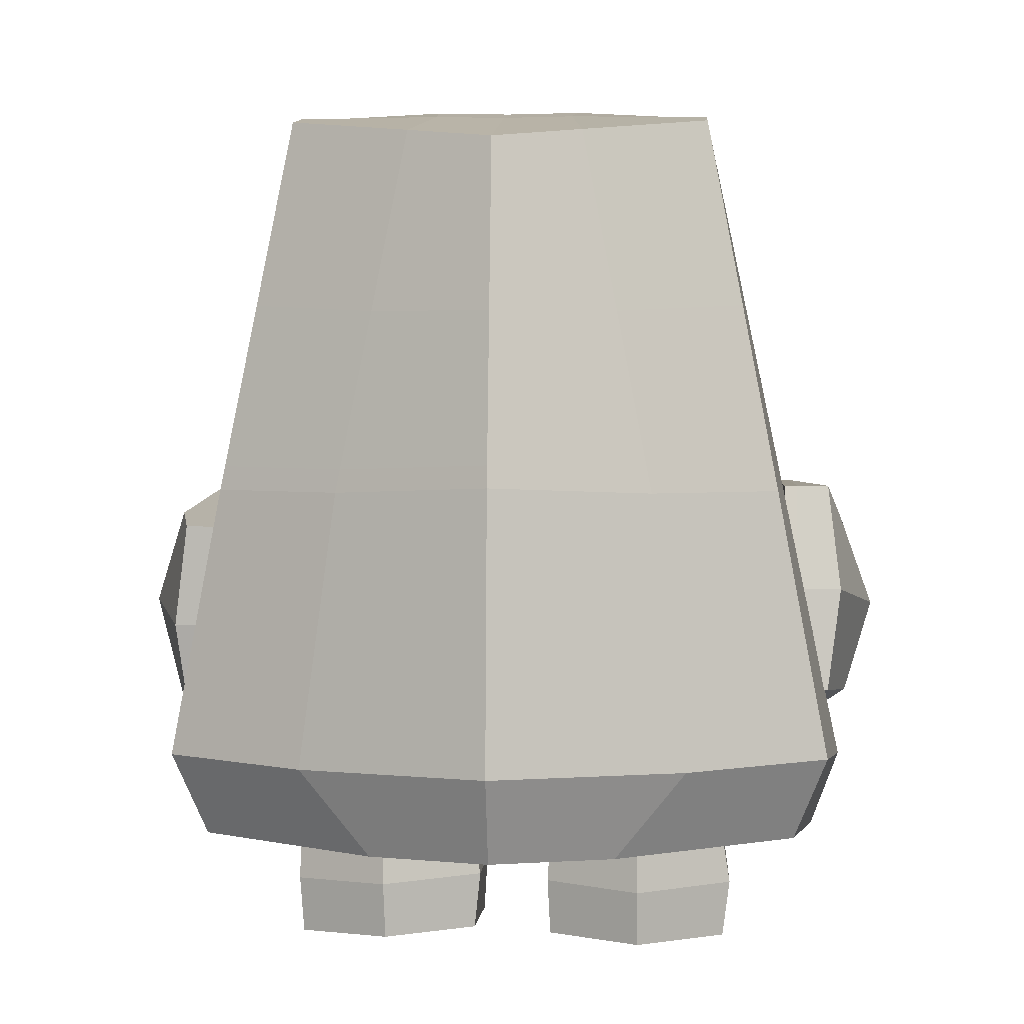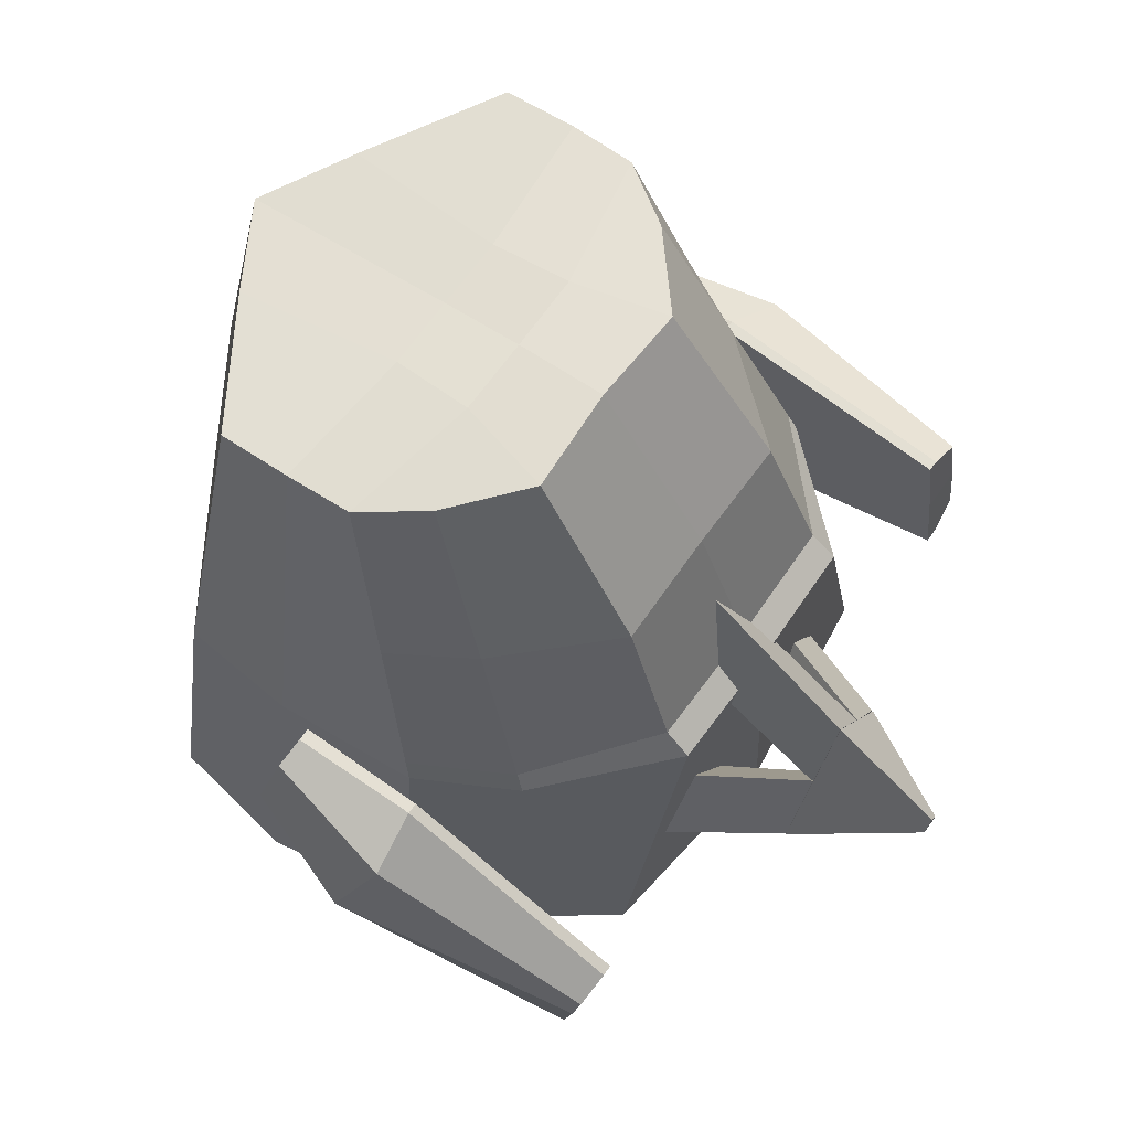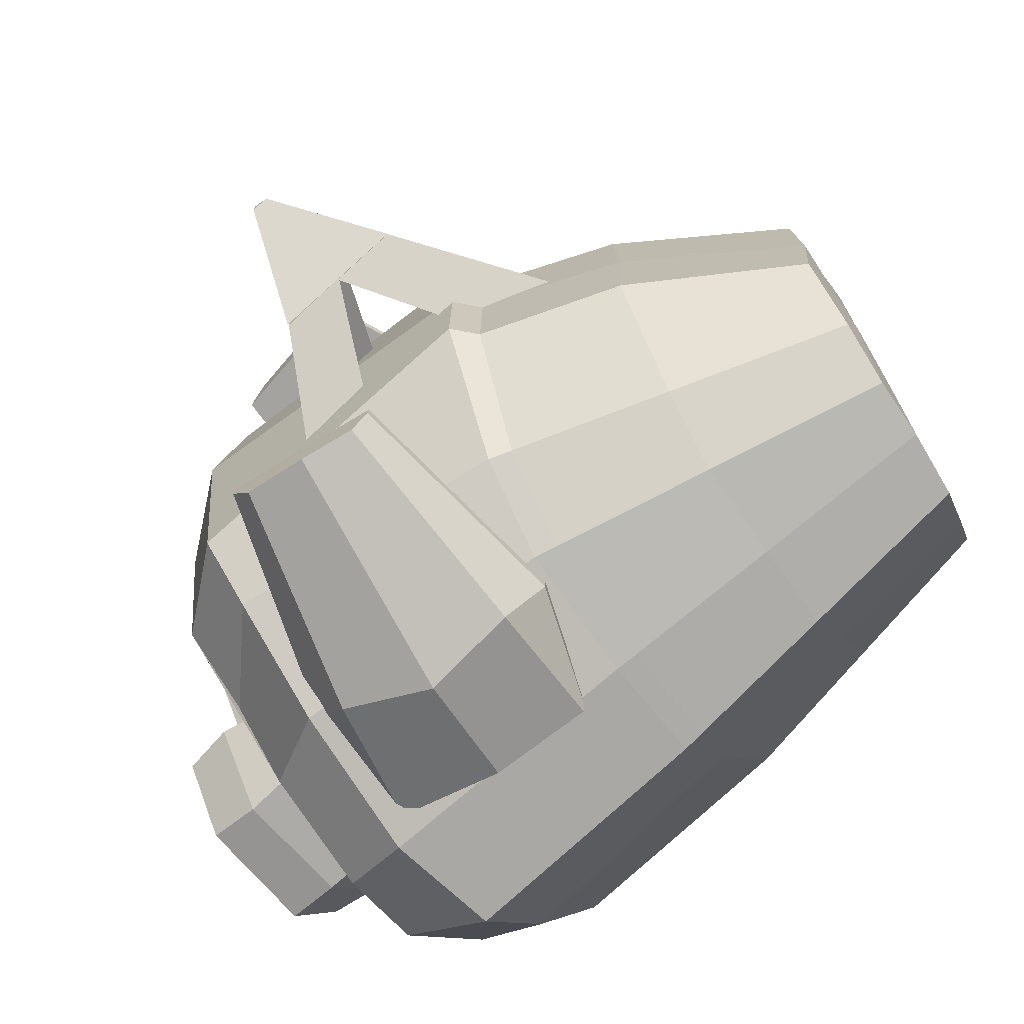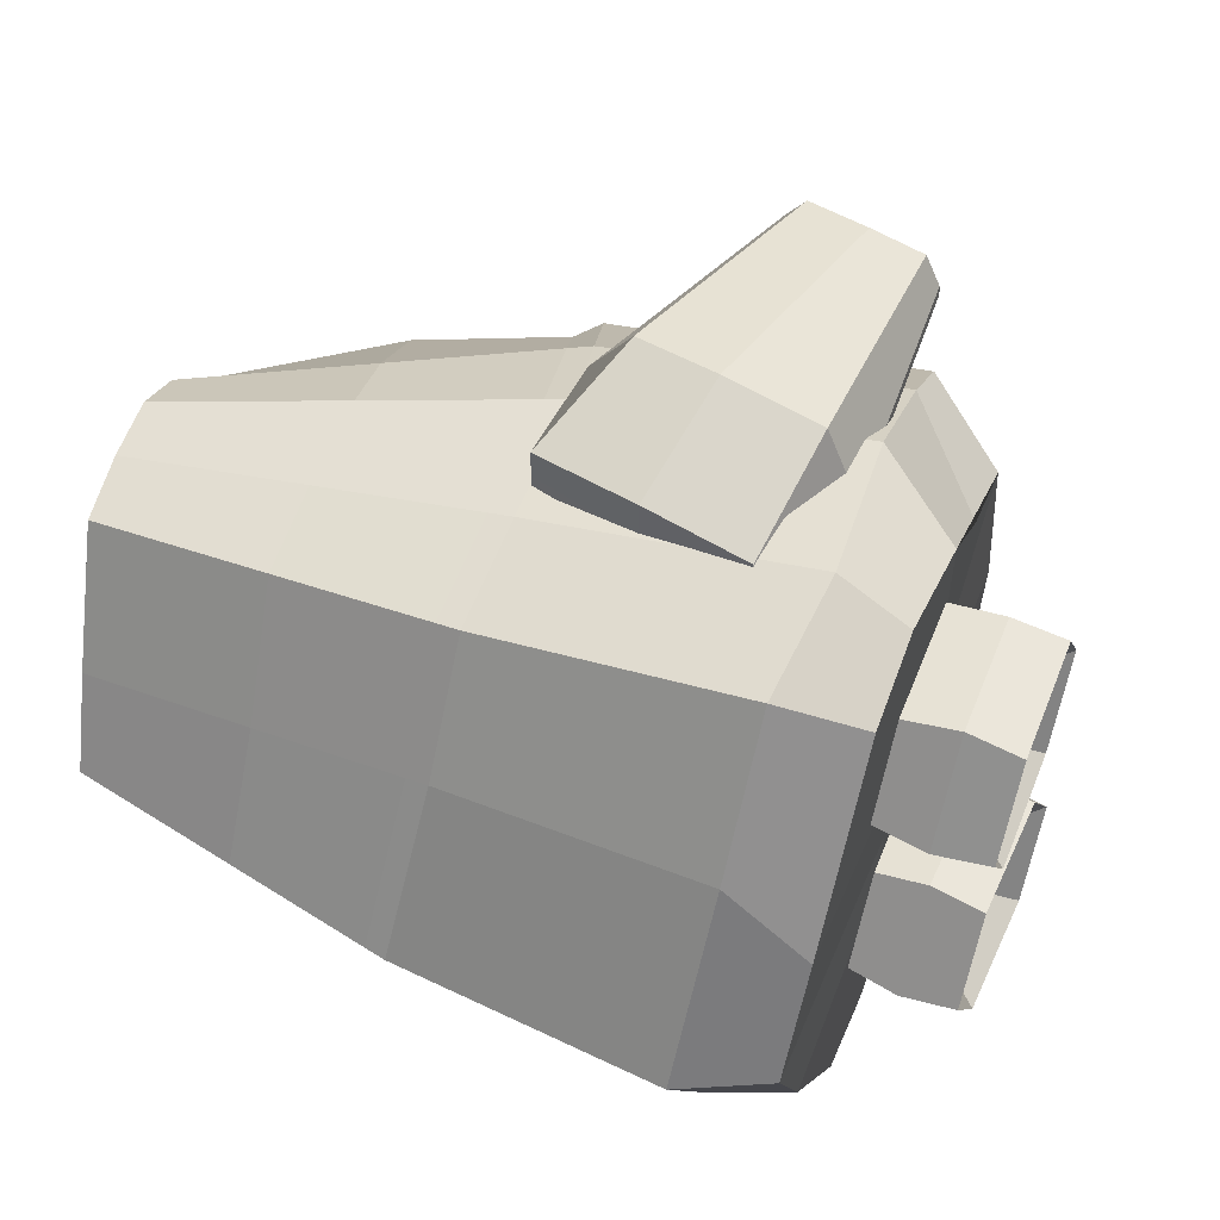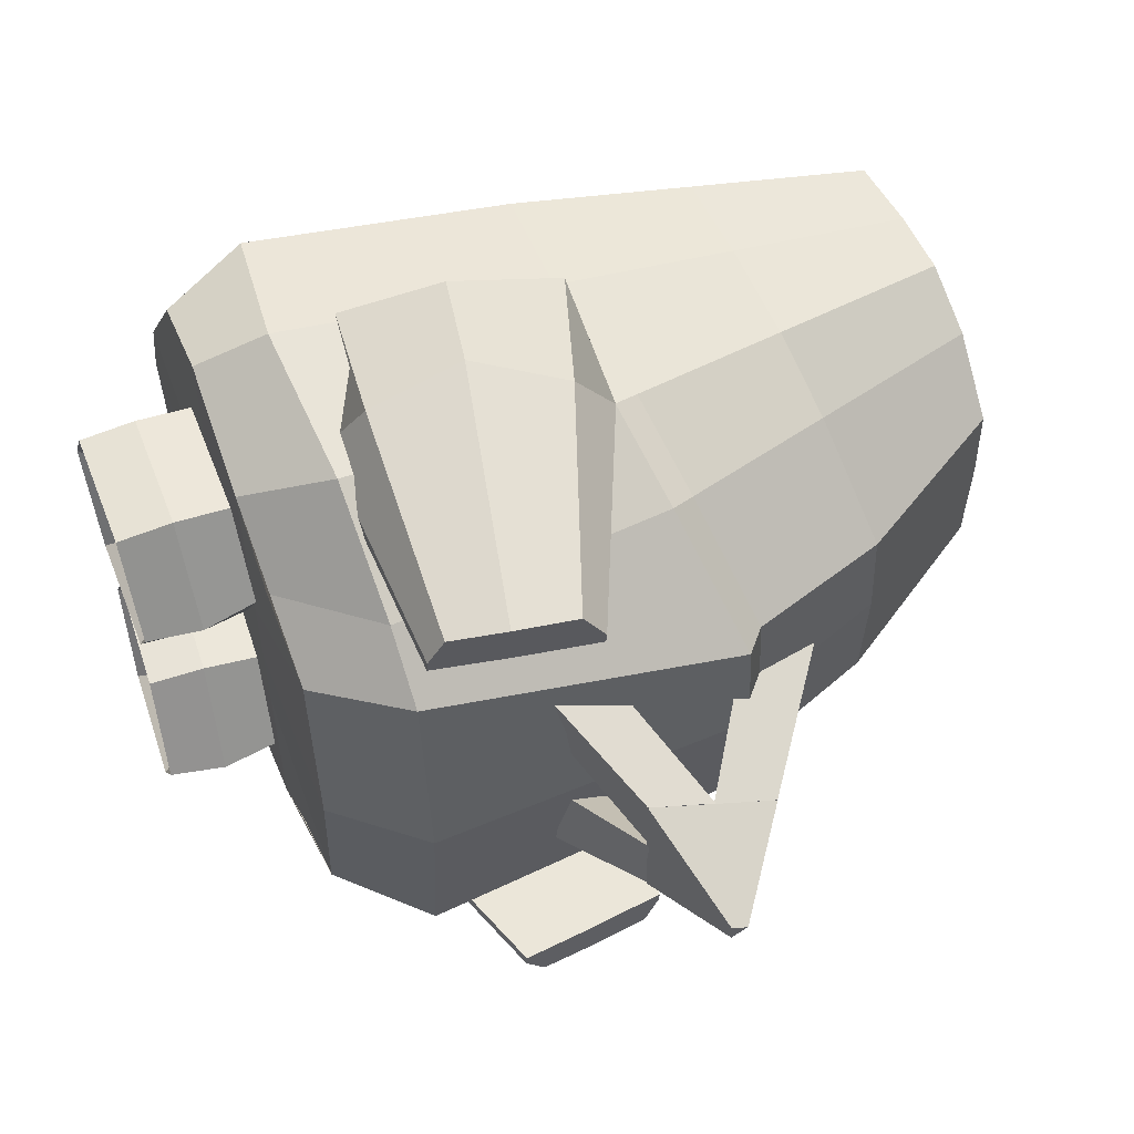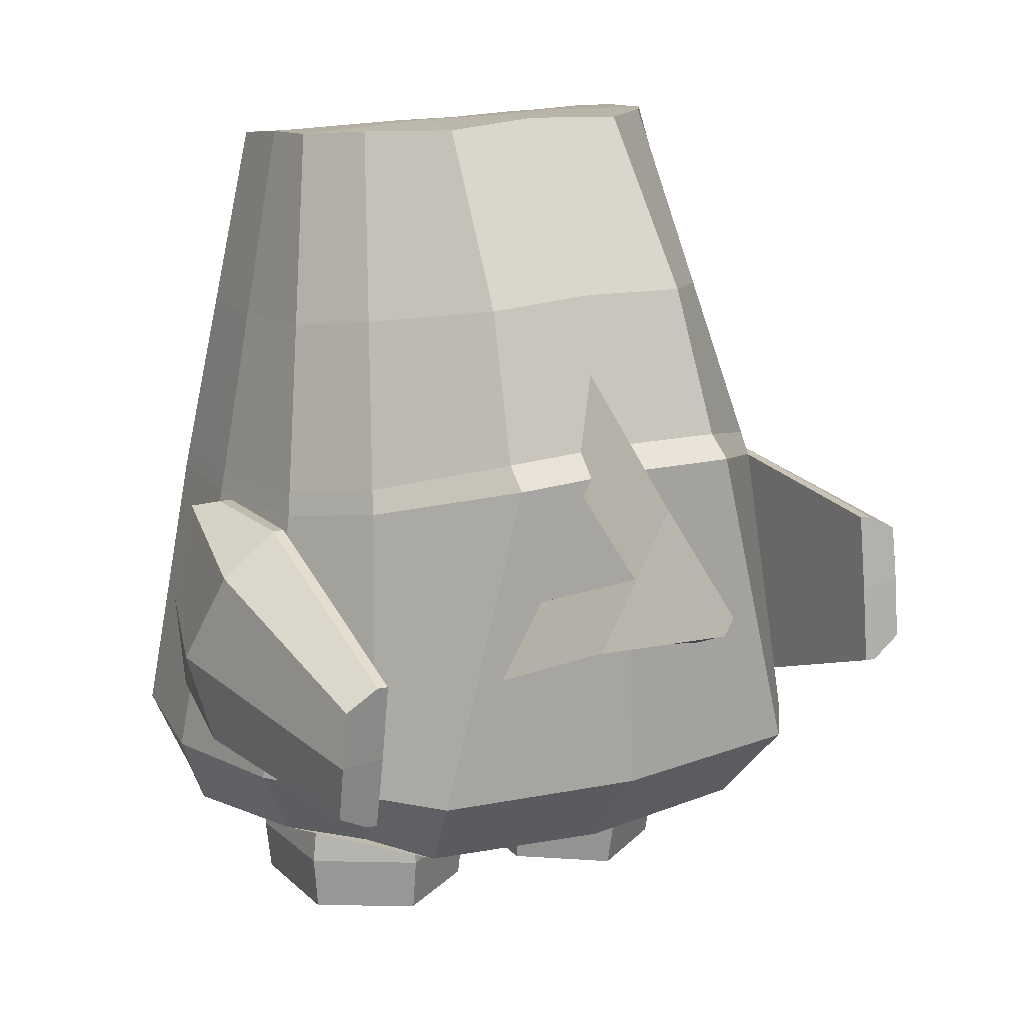
<metadata>
{"format":"obj","ext":"obj","renderer":"f3d","projection":"perspective","resolution":1024,"background":"white","views":[{"elev":3.2,"azim":-86.9,"up":"+Y"},{"elev":67.8,"azim":35.5,"up":"+Y"},{"elev":-72.8,"azim":128.5,"up":"+Z"},{"elev":55.3,"azim":-68.3,"up":"+Z"},{"elev":56.9,"azim":68.9,"up":"+Z"},{"elev":16.6,"azim":59.6,"up":"+Y"}]}
</metadata>
<code>
o Cube_Cube.001
v 1.1 0.5243 -0.8238
v -0.8734 3.674 -0.383
v -0.5673 0.5106 -1.334
v -0.5224 3.742 -0.9348
v 0.6272 3.856 -0.437
v -1.11 0.5098 -0.5344
v 0.7102 0.51 -0.9862
v 0.3601 3.84 -0.746
v -0.6586 2.086 -1.253
v -0.6831 0.8867 -1.478
v 0.9477 2.201 -1.036
v 1.129 0.9061 -1.14
v 1.452 2.362 -0.5518
v 1.419 0.9077 -0.9233
v -1.009 2.09 -0.6895
v -1.105 0.8871 -0.8424
v 0.3805 0.5063 -1.236
v -0.1659 0.5124 -1.436
v -0.1982 3.787 -0.9373
v 0.09211 3.808 -0.9268
v -0.1414 3.799 -0.3144
v 0.2114 3.849 -0.3329
v 0.3819 0.5064 -0.3858
v -0.1833 0.5068 -0.3858
v -0.117 0.8343 -1.564
v 0.5942 0.8861 -1.455
v -0.1361 2.088 -1.297
v 0.5053 2.115 -1.247
v -0.5905 2.914 -1.094
v 0.6539 3.02 -0.8908
v 1.105 3.109 -0.4944
v -0.9413 2.882 -0.5362
v -0.1672 2.937 -1.117
v 0.2987 2.962 -1.087
v -0.6499 2.192 -1.232
v 0.9101 2.306 -1.017
v 1.339 2.458 -0.5444
v -1.001 2.191 -0.6699
v -0.1401 2.197 -1.274
v 0.4789 2.223 -1.226
v 1.1 0.5243 0.8238
v -0.8734 3.674 0.383
v -0.5673 0.5106 1.334
v -0.5224 3.742 0.9348
v 0.6272 3.856 0.437
v -1.11 0.5098 0.5344
v 0.7102 0.51 0.9862
v 0.3601 3.84 0.746
v -1.354 0.5262 0
v -1.1 3.628 0
v 1.214 0.5116 0
v 0.6083 3.88 0
v -0.6586 2.086 1.253
v -0.6831 0.8867 1.478
v 0.9477 2.201 1.036
v 1.129 0.9061 1.14
v 1.452 2.362 0.5518
v 1.419 0.9077 0.9233
v -1.009 2.09 0.6895
v -1.105 0.8871 0.8424
v 1.466 2.382 0
v 1.534 0.8999 0
v -1.427 2.13 0
v -1.537 0.9147 0
v 0.3805 0.5063 1.236
v -0.1659 0.5124 1.436
v -0.1982 3.787 0.9373
v 0.09211 3.808 0.9268
v -0.1414 3.799 0.3144
v 0.2114 3.849 0.3329
v 0.3819 0.5064 0.3858
v -0.1833 0.5068 0.3858
v -0.1443 3.793 0
v 0.2115 3.843 0
v 0.3819 0.5064 0
v -0.1882 0.5048 0
v -0.117 0.8343 1.564
v 0.5942 0.8861 1.455
v -0.1361 2.088 1.297
v 0.5053 2.115 1.247
v -0.5905 2.914 1.094
v 0.6539 3.02 0.8908
v 1.105 3.109 0.4944
v -0.9413 2.882 0.5362
v 1.103 3.131 0
v -1.263 2.879 0
v -0.1672 2.937 1.117
v 0.2987 2.962 1.087
v -0.6499 2.192 1.232
v 0.9101 2.306 1.017
v 1.339 2.458 0.5444
v -1.001 2.191 0.6699
v 1.351 2.478 0
v -1.406 2.226 0
v -0.1401 2.197 1.274
v 0.4789 2.223 1.226
f 32 2 4 29
f 34 20 8 30
f 86 50 2 32
f 7 12 14 1
f 19 4 2 21
f 17 7 1 23
f 21 2 50 73
f 23 1 51 75
f 31 5 52 85
f 30 8 5 31
f 12 11 13 14
f 1 14 62 51
f 14 13 61 62
f 49 64 16 6
f 64 63 15 16
f 17 26 12 7
f 26 28 11 12
f 6 16 10 3
f 16 15 9 10
f 10 9 27 25
f 25 27 28 26
f 3 10 25 18
f 18 25 26 17
f 6 24 76 49
f 24 23 75 76
f 5 22 74 52
f 22 21 73 74
f 3 18 24 6
f 18 17 23 24
f 8 20 22 5
f 20 19 21 22
f 29 4 19 33
f 33 19 20 34
f 39 33 34 40
f 35 29 33 39
f 36 30 31 37
f 37 31 85 93
f 94 86 32 38
f 40 34 30 36
f 38 32 29 35
f 15 38 35 9
f 28 40 36 11
f 63 94 38 15
f 13 37 93 61
f 11 36 37 13
f 9 35 39 27
f 27 39 40 28
f 84 81 44 42
f 88 82 48 68
f 86 84 42 50
f 47 41 58 56
f 67 69 42 44
f 65 71 41 47
f 69 73 50 42
f 71 75 51 41
f 83 85 52 45
f 82 83 45 48
f 56 58 57 55
f 41 51 62 58
f 58 62 61 57
f 49 46 60 64
f 64 60 59 63
f 65 47 56 78
f 78 56 55 80
f 46 43 54 60
f 60 54 53 59
f 54 77 79 53
f 77 78 80 79
f 43 66 77 54
f 66 65 78 77
f 46 49 76 72
f 72 76 75 71
f 45 52 74 70
f 70 74 73 69
f 43 46 72 66
f 66 72 71 65
f 48 45 70 68
f 68 70 69 67
f 81 87 67 44
f 87 88 68 67
f 95 96 88 87
f 89 95 87 81
f 90 91 83 82
f 91 93 85 83
f 94 92 84 86
f 96 90 82 88
f 92 89 81 84
f 59 53 89 92
f 80 55 90 96
f 63 59 92 94
f 57 61 93 91
f 55 57 91 90
f 53 79 95 89
f 79 80 96 95
o Cube.001_Cube
v -0.02189 0.9312 -1.305
v -0.1346 1.888 -1.305
v -0.02163 0.9315 -1.508
v -0.1361 1.887 -1.502
v 1.596 1.279 -1.305
v 1.512 1.98 -1.305
v 1.584 1.371 -1.498
v 1.522 1.904 -1.495
v 0.5741 1.08 -1.612
v 0.4685 1.918 -1.623
v 0.5538 0.8989 -1.305
v 0.3954 2.091 -1.305
v -0.1107 1.417 -1.305
v -0.1105 1.417 -1.564
v 1.556 1.65 -1.498
v 1.557 1.639 -1.305
v 0.4746 1.495 -1.305
v 0.4389 1.493 -1.747
v -0.0218 0.9312 -1.364
v -0.1364 1.886 -1.356
v 1.597 1.276 -1.355
v 1.512 1.977 -1.355
v 0.3959 2.088 -1.355
v 0.5543 0.8953 -1.355
v 1.558 1.635 -1.355
v -0.1104 1.418 -1.355
f 122 116 100 110
f 114 106 104 111
f 121 118 102 112
f 113 108 98 109
f 120 117 101 107
f 119 116 98 108
f 118 119 108 102
f 115 120 107 97
f 112 102 108 113
f 110 100 106 114
f 99 110 114 105
f 101 112 113 107
f 107 113 109 97
f 117 121 112 101
f 105 114 111 103
f 115 122 110 99
f 97 109 122 115
f 103 111 121 117
f 99 105 120 115
f 104 106 119 118
f 106 100 116 119
f 105 103 117 120
f 111 104 118 121
f 109 98 116 122
o Cube.002
v 0.01184 2.08 1.315
v -0.1568 1.132 1.315
v 0.01209 2.08 1.519
v -0.1582 1.132 1.512
v 1.607 1.638 1.315
v 1.481 0.9427 1.315
v 1.589 1.546 1.509
v 1.496 1.018 1.505
v 0.5981 1.896 1.622
v 0.4435 1.066 1.633
v 0.5885 2.079 1.315
v 0.3603 0.8975 1.315
v -0.1054 1.6 1.315
v -0.1051 1.6 1.574
v 1.544 1.27 1.509
v 1.547 1.281 1.315
v 0.4744 1.488 1.315
v 0.4389 1.492 1.757
v 0.01193 2.08 1.374
v -0.1585 1.133 1.366
v 1.608 1.641 1.365
v 1.482 0.9462 1.365
v 0.361 0.901 1.365
v 0.5891 2.082 1.365
v 1.547 1.284 1.365
v -0.1051 1.6 1.365
f 148 142 126 136
f 140 132 130 137
f 147 144 128 138
f 139 134 124 135
f 146 143 127 133
f 145 142 124 134
f 144 145 134 128
f 141 146 133 123
f 138 128 134 139
f 136 126 132 140
f 125 136 140 131
f 127 138 139 133
f 133 139 135 123
f 143 147 138 127
f 131 140 137 129
f 141 148 136 125
f 123 135 148 141
f 129 137 147 143
f 125 131 146 141
f 130 132 145 144
f 132 126 142 145
f 131 129 143 146
f 137 130 144 147
f 135 124 142 148
o Torus
v 0.5587 0.2198 -0.5309
v 0.5176 0.468 -0.5388
v 0.2795 0.234 -0.5311
v 0.5142 -0.024 -0.5231
v 0.2738 0.2207 -0.96
v 0.2917 0.467 -0.9298
v 0.1396 0.2344 -0.7441
v 0.2667 -0.02394 -0.9173
v -0.2797 0.2491 -0.9514
v -0.2674 0.4951 -0.9429
v -0.1399 0.2486 -0.7443
v -0.2924 0.004125 -0.9305
v -0.5587 0.2767 -0.5318
v -0.507 0.5201 -0.5396
v -0.2795 0.2625 -0.5316
v -0.5356 0.02945 -0.524
v -0.2678 0.2755 -0.1051
v -0.2667 0.5202 -0.1517
v -0.1396 0.2621 -0.3187
v -0.2917 0.02958 -0.1298
v 0.2849 0.2473 -0.1065
v 0.2924 0.4921 -0.1418
v 0.1399 0.2479 -0.3184
v 0.2674 0.001415 -0.1198
f 149 153 154 150
f 150 154 155 151
f 151 155 156 152
f 152 156 153 149
f 153 157 158 154
f 154 158 159 155
f 155 159 160 156
f 156 160 157 153
f 157 161 162 158
f 158 162 163 159
f 159 163 164 160
f 160 164 161 157
f 161 165 166 162
f 162 166 167 163
f 163 167 168 164
f 164 168 165 161
f 165 169 170 166
f 166 170 171 167
f 167 171 172 168
f 168 172 169 165
f 169 149 150 170
f 170 150 151 171
f 171 151 152 172
f 172 152 149 169
o Torus.001
v 0.5594 0.2483 0.6297
v 0.5057 0.4941 0.6297
v 0.2799 0.2483 0.6297
v 0.5273 0.002378 0.6297
v 0.2745 0.2483 0.2006
v 0.2799 0.4941 0.2387
v 0.1399 0.2483 0.4168
v 0.2799 0.002378 0.2355
v -0.2797 0.2483 0.2097
v -0.2799 0.4941 0.226
v -0.1399 0.2483 0.4168
v -0.2799 0.002378 0.2228
v -0.5594 0.2483 0.6297
v -0.5201 0.4941 0.6297
v -0.2799 0.2483 0.6297
v -0.5237 0.002378 0.6297
v -0.2685 0.2483 1.056
v -0.2799 0.4941 1.018
v -0.1399 0.2483 0.8426
v -0.2799 0.002378 1.024
v 0.2849 0.2483 1.055
v 0.2799 0.4941 1.027
v 0.1399 0.2483 0.8426
v 0.2799 0.002378 1.033
f 173 177 178 174
f 174 178 179 175
f 175 179 180 176
f 176 180 177 173
f 177 181 182 178
f 178 182 183 179
f 179 183 184 180
f 180 184 181 177
f 181 185 186 182
f 182 186 187 183
f 183 187 188 184
f 184 188 185 181
f 185 189 190 186
f 186 190 191 187
f 187 191 192 188
f 188 192 189 185
f 189 193 194 190
f 190 194 195 191
f 191 195 196 192
f 192 196 193 189
f 193 173 174 194
f 194 174 175 195
f 195 175 176 196
f 196 176 173 193
o Cylinder_Cylinder.001
v 1.234 1.372 -0.6139
v 1.897 1.731 -0.2834
v 1.092 1.367 -0.2981
v 1.931 1.736 0.08489
v 1.056 1.646 -0.4999
v 1.903 2.031 -0.104
f 197 198 200 199
f 199 200 202 201
f 200 198 202
f 201 202 198 197
f 197 199 201
o Cylinder.001_Cylinder.002
v 1.9 1.72 0.4048
v 1.228 1.382 0.7489
v 1.936 1.749 0.05298
v 1.089 1.376 0.4318
v 1.9 2.031 0.2345
v 1.054 1.658 0.6309
f 203 204 206 205
f 205 206 208 207
f 206 204 208
f 207 208 204 203
f 203 205 207
o Cylinder.002_Cylinder.003
v 1.049 2.549 -0.1099
v 1.899 2.022 -0.1048
v 1.049 2.556 0.2365
v 1.9 2.021 0.2354
v 1.207 2.807 0.05871
v 1.901 2.323 0.07218
f 209 210 212 211
f 211 212 214 213
f 212 210 214
f 213 214 210 209
f 209 211 213
o Cone_Cone.002
v 1.902 1.729 -0.2838
v 2.402 1.899 0.02213
v 1.902 1.717 0.4089
v 2.402 1.897 0.1087
v 1.902 2.323 0.07247
v 2.402 1.973 0.06667
f 215 216 218 217
f 217 218 220 219
f 218 216 220
f 219 220 216 215
f 215 217 219

</code>
